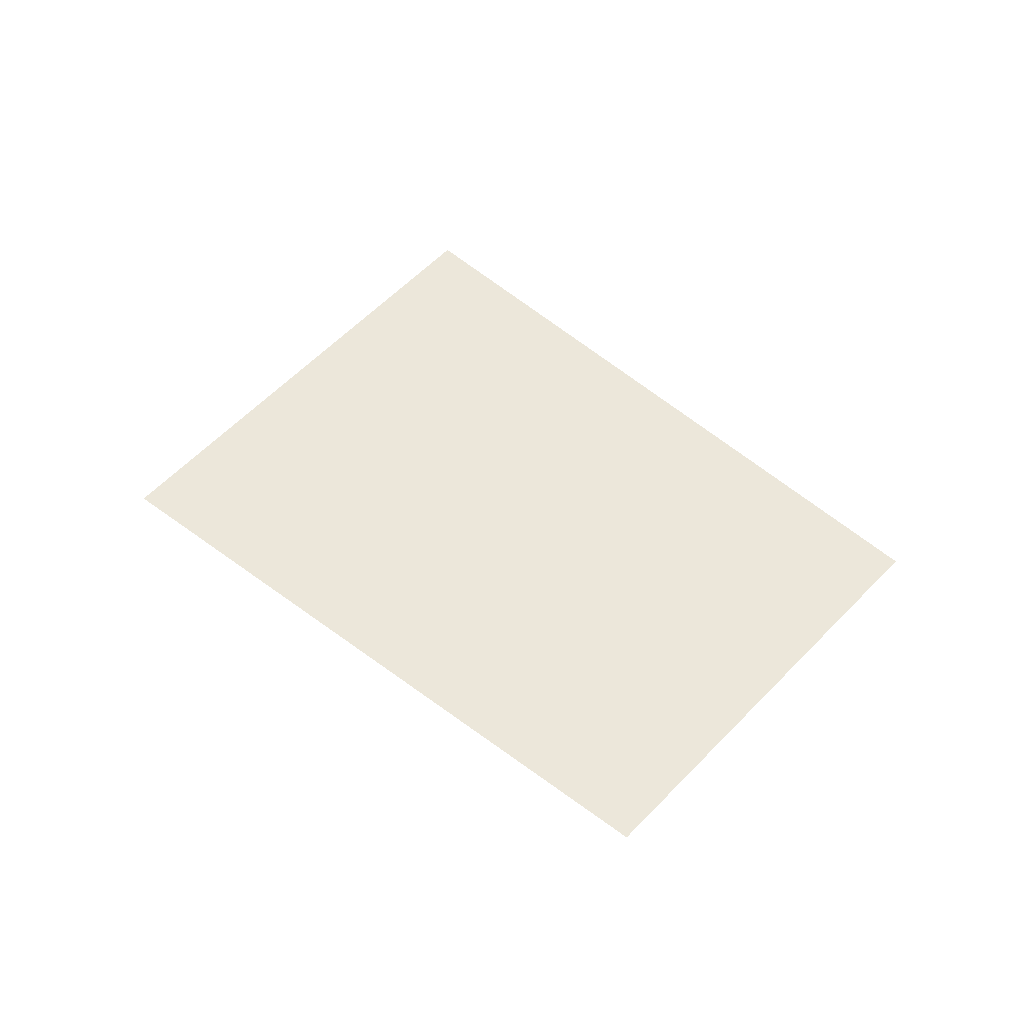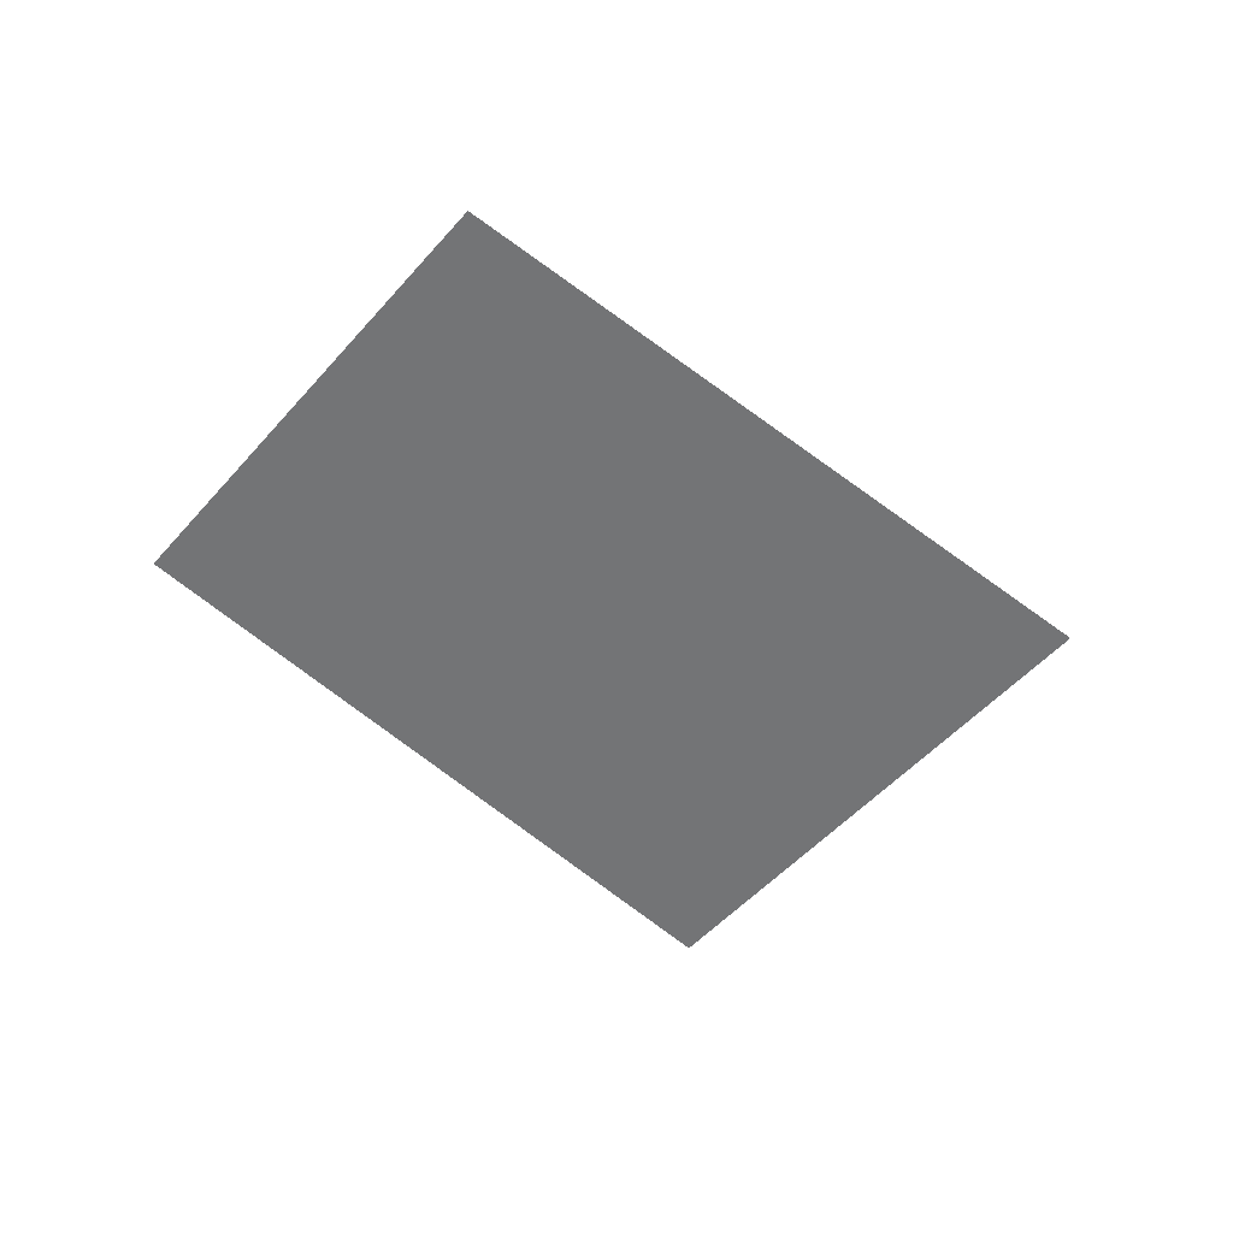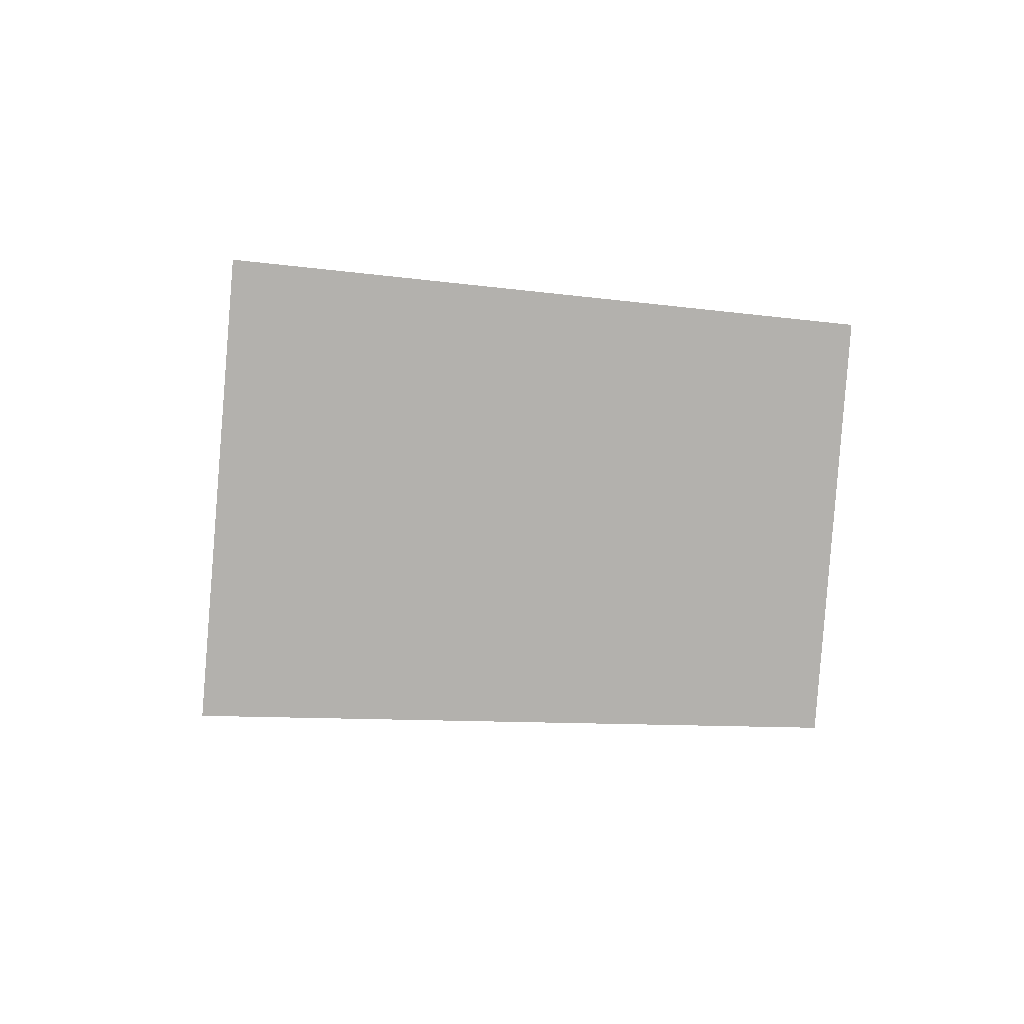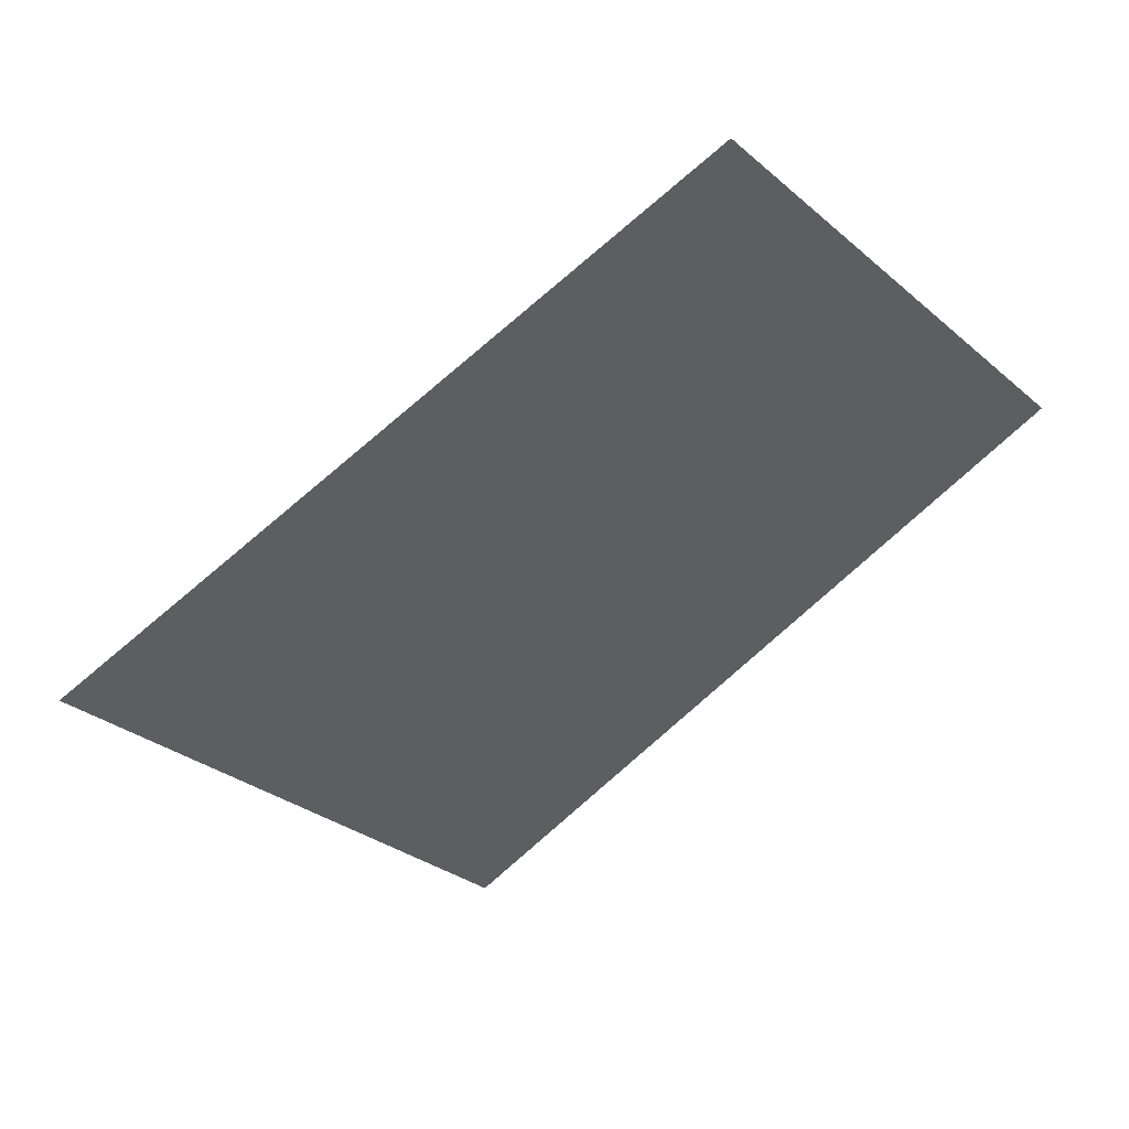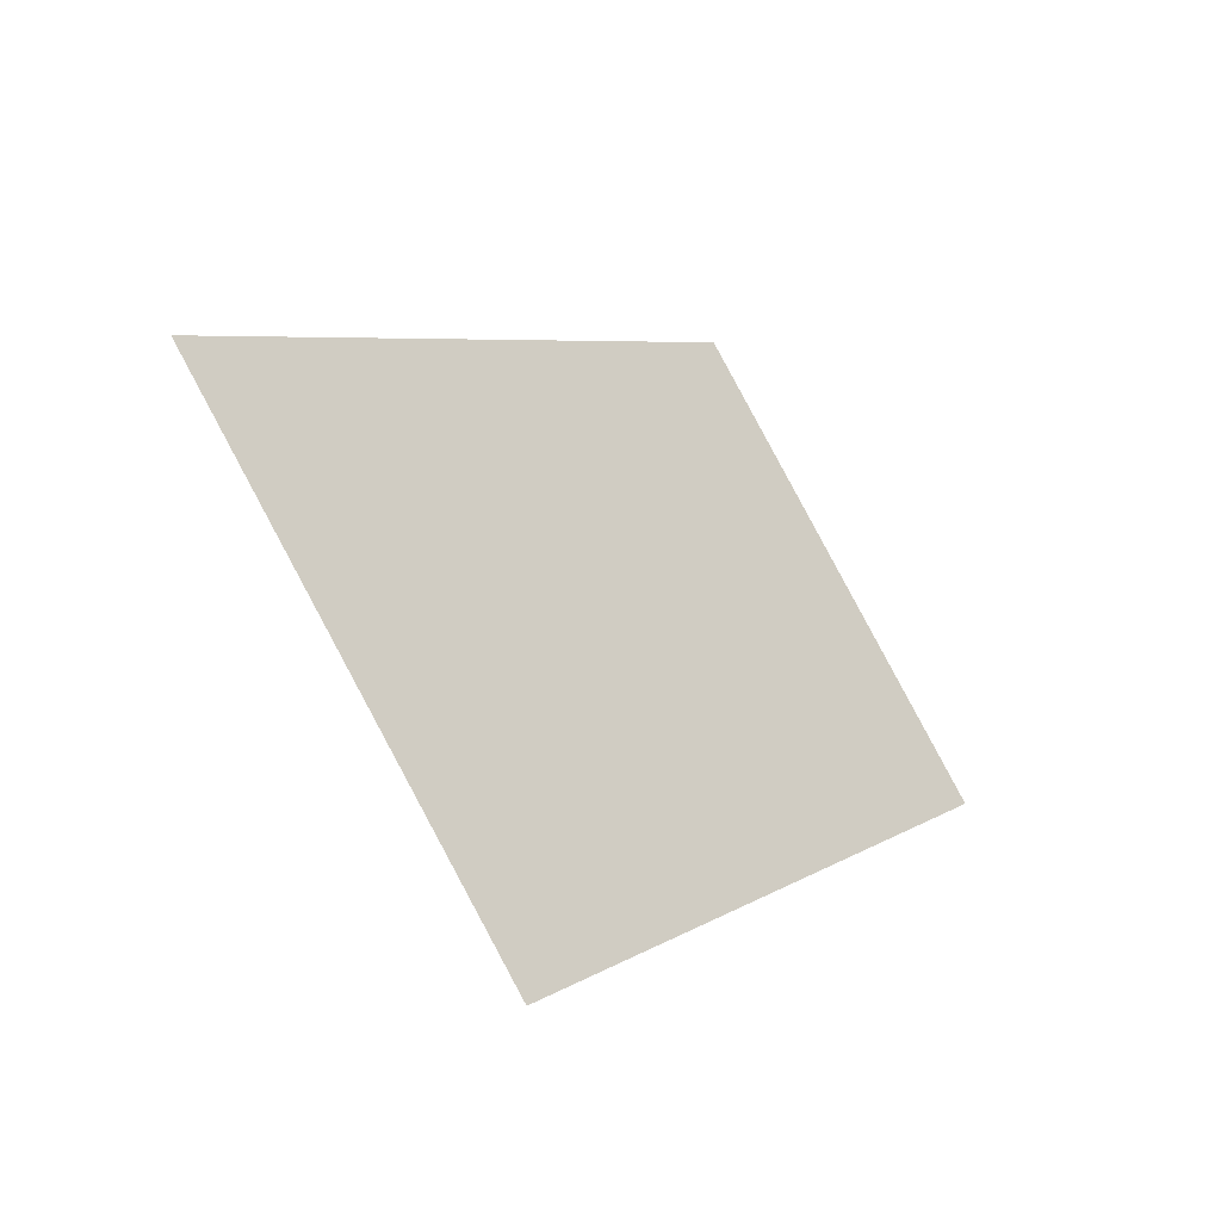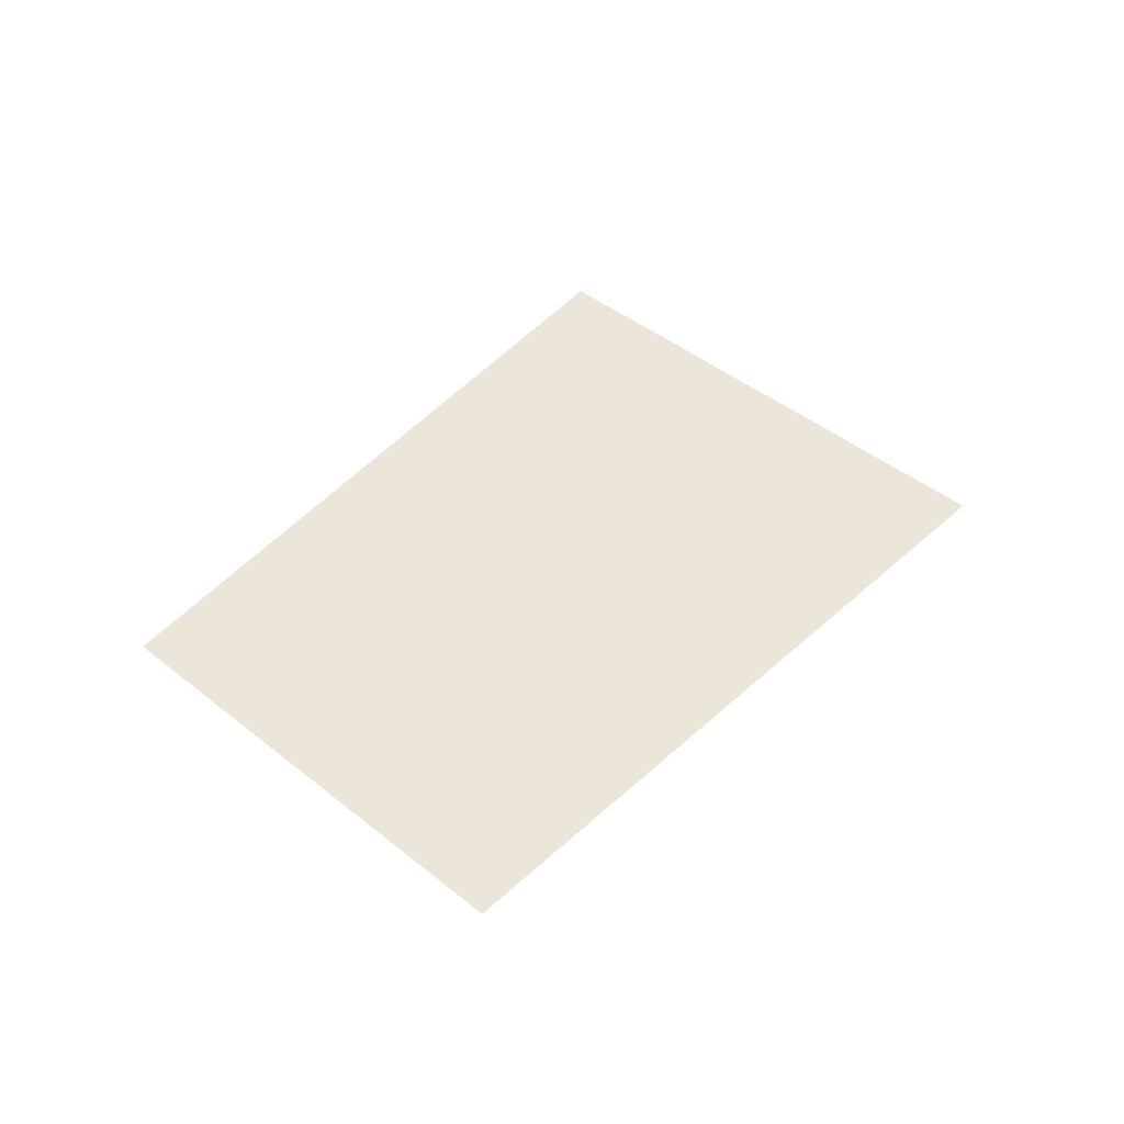
<metadata>
{"format":"obj","ext":"obj","renderer":"f3d","projection":"perspective","resolution":1024,"background":"white","views":[{"elev":51.5,"azim":-98.1,"up":"+Y"},{"elev":-56.2,"azim":-0.5,"up":"+Y"},{"elev":-79.3,"azim":-143.4,"up":"+Y"},{"elev":46.0,"azim":162.0,"up":"+Z"},{"elev":-43.1,"azim":135.3,"up":"+Z"},{"elev":48.4,"azim":-7.8,"up":"+Y"}]}
</metadata>
<code>
o 14_Sekt_3.009_Mesh.008
v -0.5151 0.01566 1.626
v 1.801 0.01566 -0.1691
v -1.759 0.01566 0.1462
v 0.3463 0.01566 -1.79
f 4 3 1
f 2 4 1

</code>
